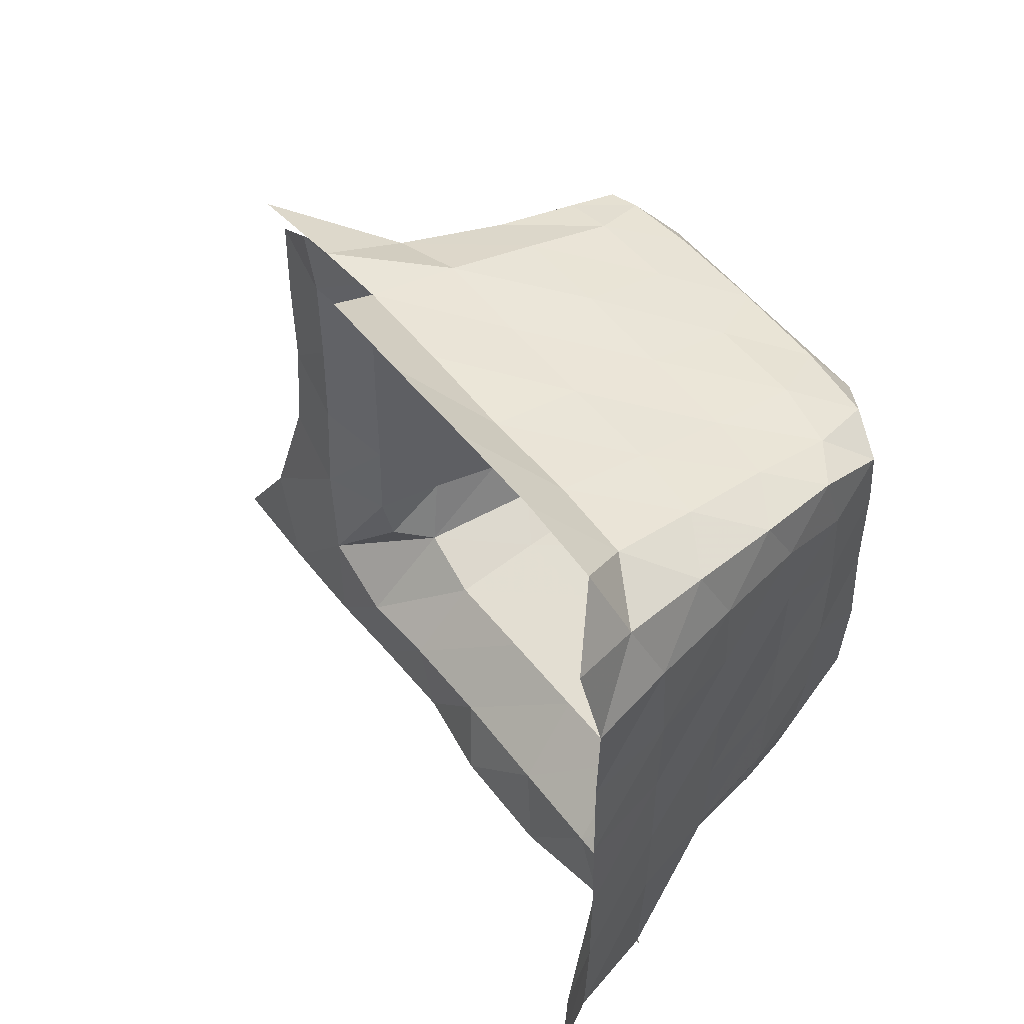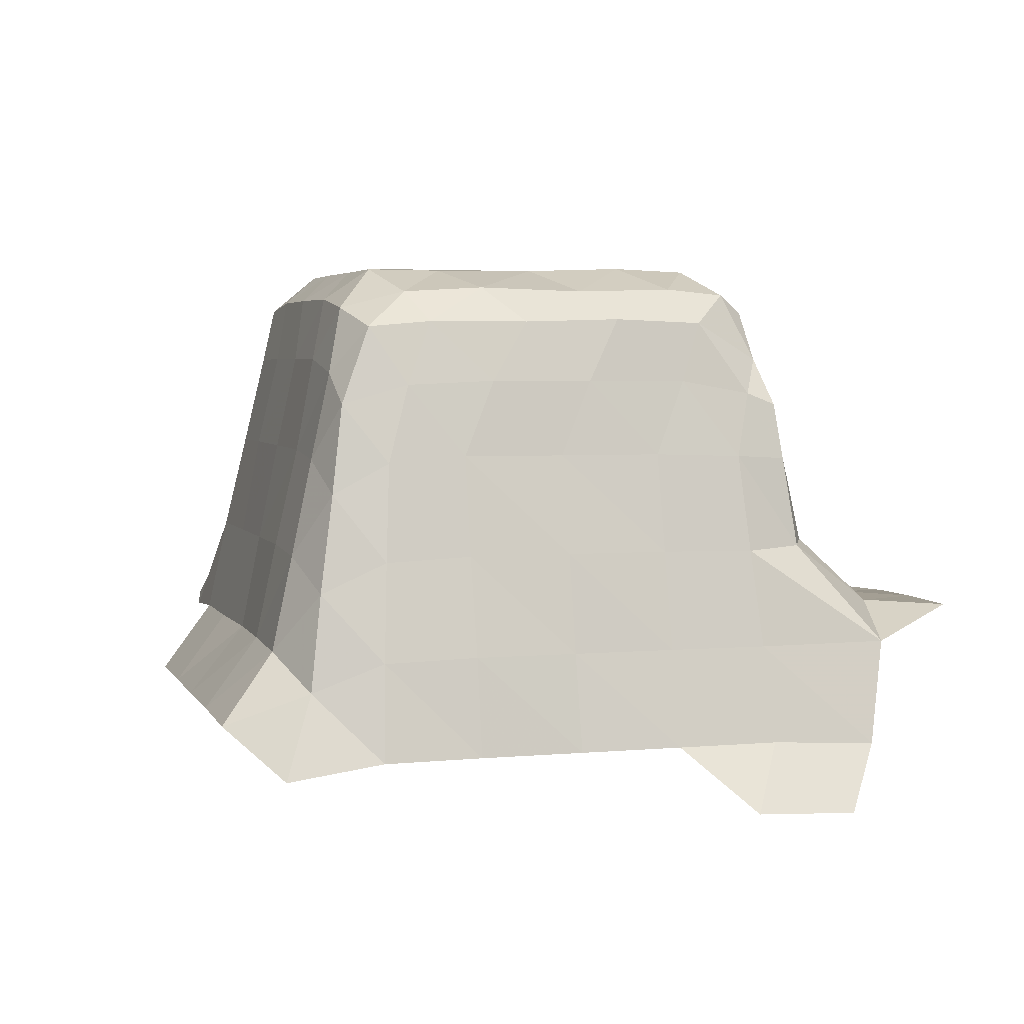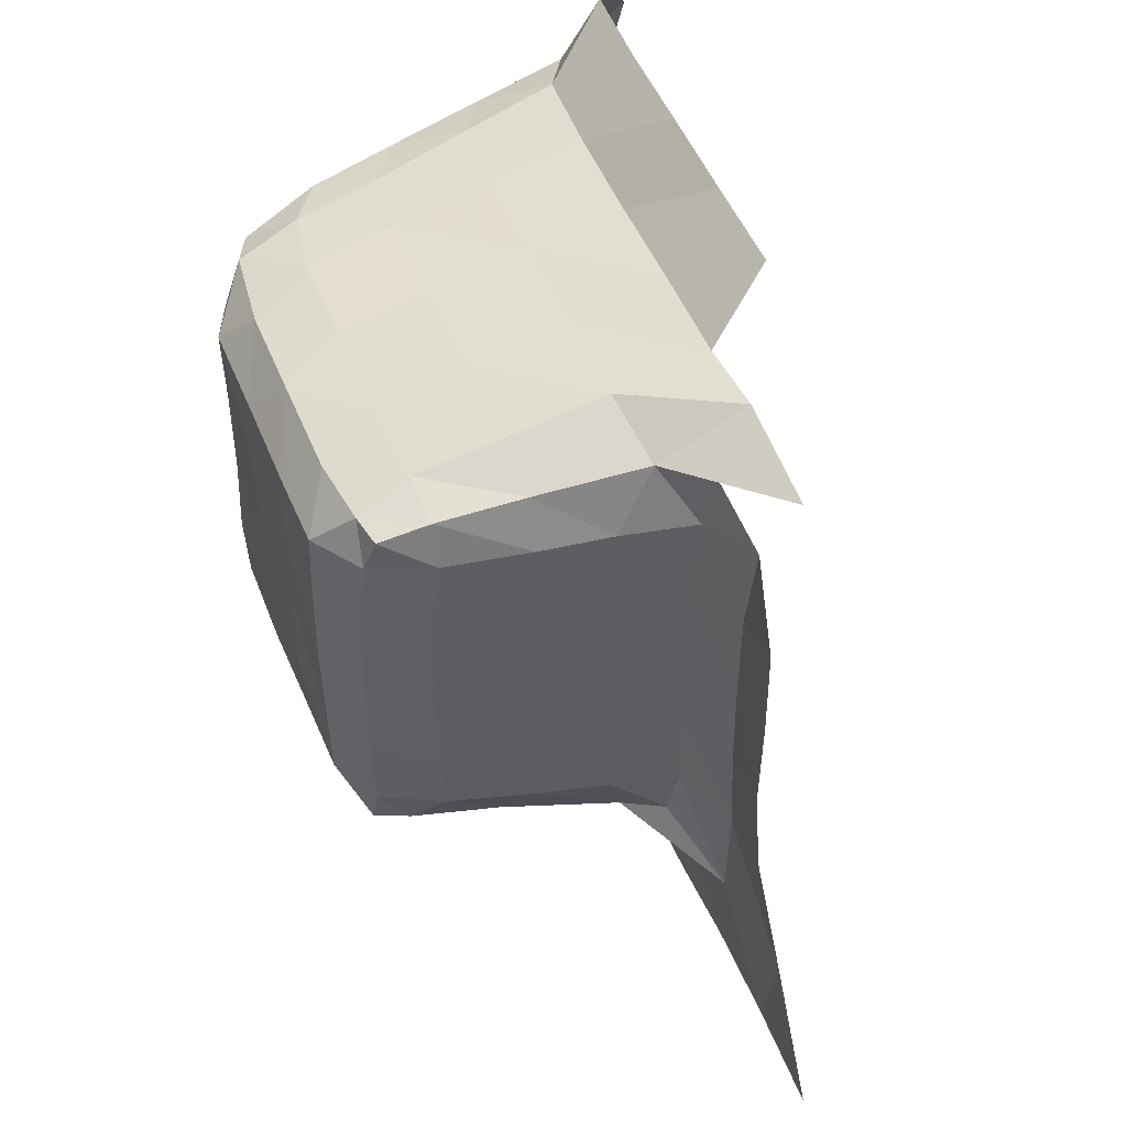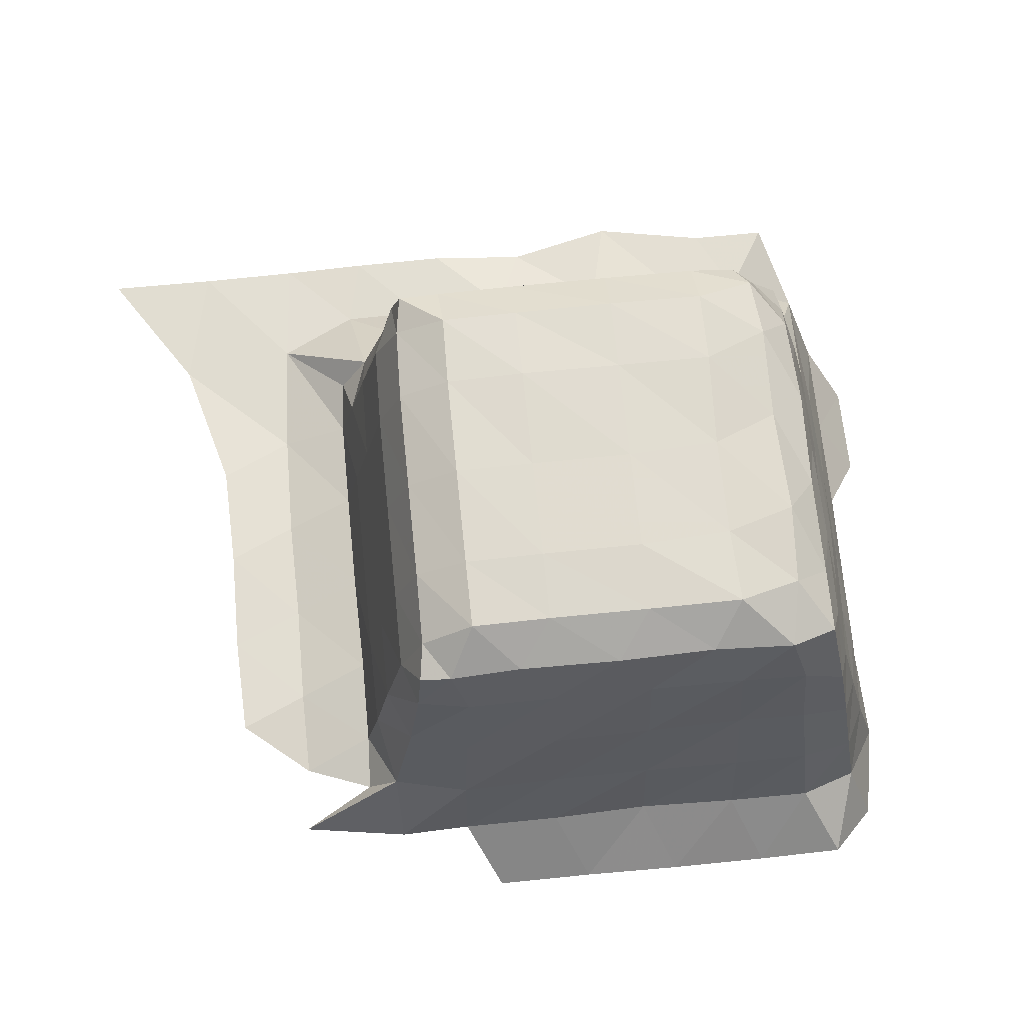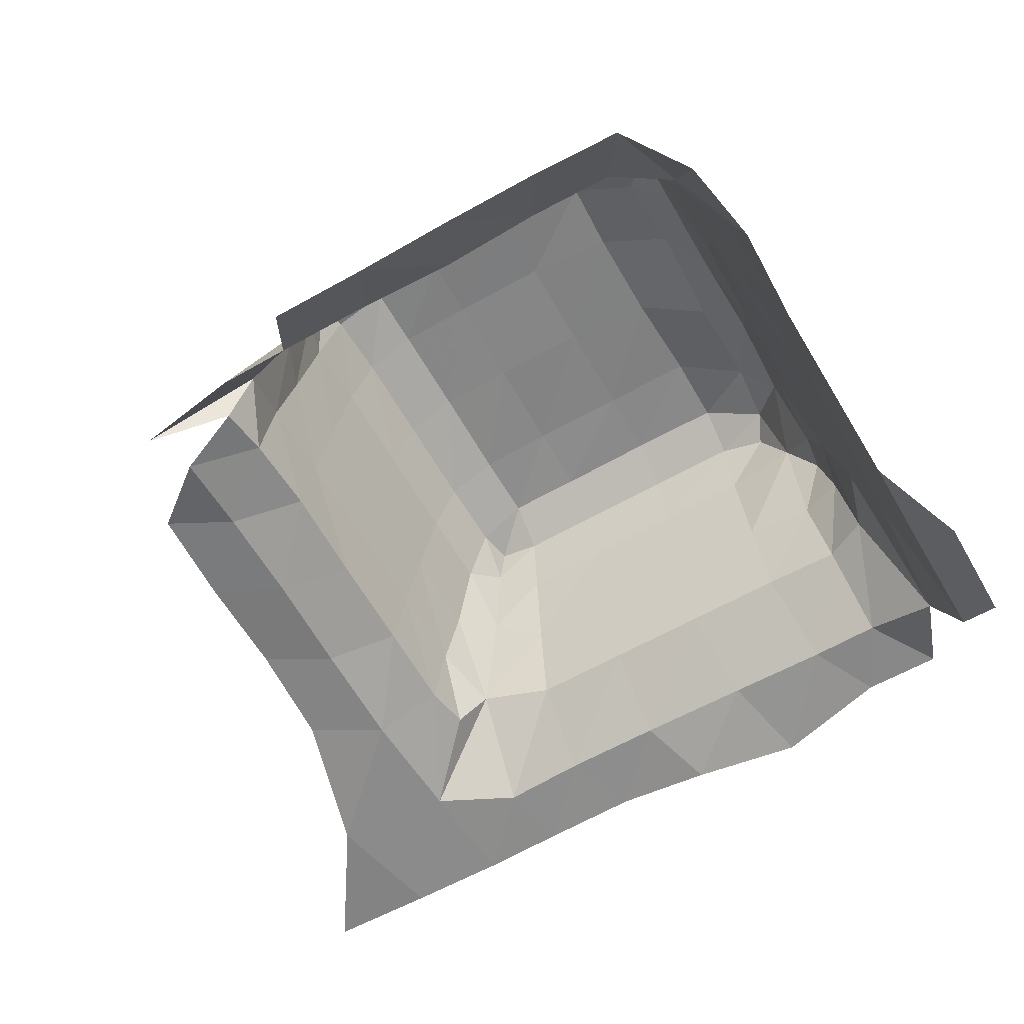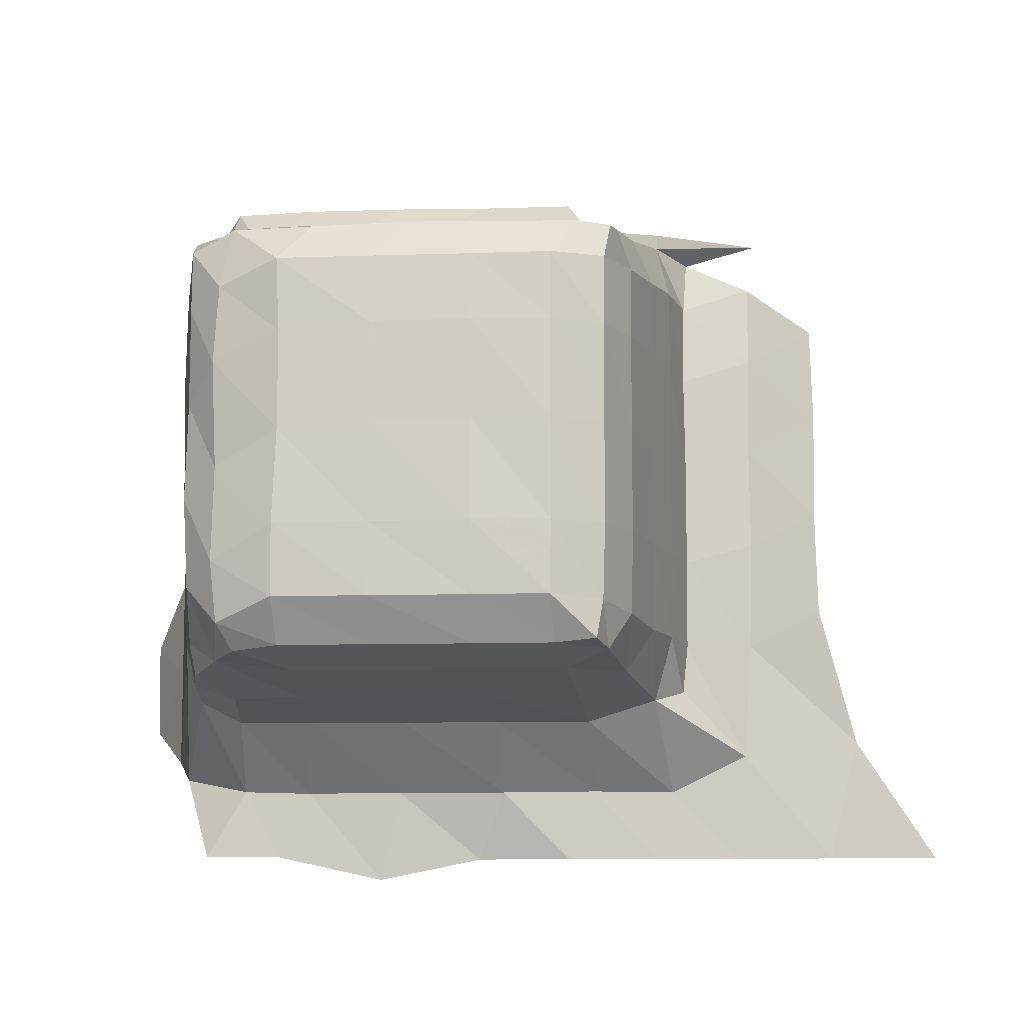
<metadata>
{"format":"obj","ext":"obj","renderer":"f3d","projection":"perspective","resolution":1024,"background":"white","views":[{"elev":51.8,"azim":53.2,"up":"+Z"},{"elev":4.1,"azim":73.3,"up":"+Y"},{"elev":49.8,"azim":-111.7,"up":"+Z"},{"elev":69.5,"azim":-5.8,"up":"+Y"},{"elev":-61.9,"azim":29.8,"up":"+Y"},{"elev":-9.2,"azim":-174.8,"up":"+Z"}]}
</metadata>
<code>
v -0.02087 0.01333 0.2268
v -0.01027 0.01333 0.2268
v 0.000336 0.01336 0.2269
v -0.06269 0.02292 0.1468
v -0.0511 0.02263 0.1467
v -0.05419 0.02272 0.1597
v -0.04053 0.02261 0.1466
v -0.04156 0.02315 0.1583
v -0.03151 0.02296 0.1466
v -0.03322 0.02305 0.1542
v -0.02132 0.02312 0.1466
v -0.02441 0.02348 0.1543
v -0.0109 0.02142 0.1466
v -0.01387 0.0236 0.1542
v 0.000496 0.02207 0.1443
v -0.001811 0.02332 0.1543
v -0.05015 0.02419 0.1747
v -0.04981 0.02484 0.1859
v -0.04236 0.02331 0.1708
v -0.04257 0.02398 0.1824
v -0.04997 0.02481 0.197
v -0.04964 0.02476 0.2073
v -0.04242 0.02404 0.1935
v -0.04257 0.02406 0.204
v -0.04255 0.02301 0.2129
v -0.0434 0.01953 0.2192
v -0.03462 0.02713 0.1652
v -0.03159 0.03116 0.1641
v -0.03354 0.03316 0.1709
v -0.03513 0.02606 0.1706
v -0.03365 0.03352 0.1803
v -0.03518 0.02628 0.1803
v -0.02412 0.03042 0.1618
v -0.03365 0.03352 0.1909
v -0.03517 0.02628 0.1909
v -0.03365 0.03352 0.2014
v -0.035 0.02626 0.2015
v -0.02889 0.04362 0.1662
v -0.03177 0.04058 0.1709
v -0.02354 0.04018 0.164
v -0.03199 0.04099 0.1803
v -0.02749 0.05293 0.1677
v -0.02976 0.04975 0.1717
v -0.02285 0.04953 0.1661
v -0.02994 0.05021 0.1803
v -0.03199 0.04099 0.1909
v -0.03198 0.04099 0.2014
v -0.02994 0.05023 0.1909
v -0.02992 0.05024 0.2012
v -0.0138 0.03045 0.1618
v -0.003191 0.03045 0.1618
v -0.01381 0.04034 0.164
v -0.01379 0.04984 0.1661
v -0.0032 0.04034 0.164
v -0.003198 0.04986 0.1661
v -0.03202 0.01955 0.2209
v -0.03359 0.03306 0.2102
v -0.03512 0.02528 0.2102
v -0.03214 0.02892 0.2167
v -0.03544 0.02393 0.2158
v -0.0244 0.02008 0.2209
v -0.02418 0.02999 0.2188
v -0.03199 0.04043 0.2095
v -0.02976 0.04022 0.2145
v -0.0237 0.03997 0.2165
v -0.02998 0.0492 0.2088
v -0.02848 0.04912 0.2133
v -0.02306 0.04936 0.2143
v -0.01379 0.02008 0.2209
v -0.0138 0.02994 0.2186
v -0.003196 0.02003 0.2205
v -0.003209 0.02994 0.2186
v -0.0138 0.0401 0.2166
v -0.0138 0.04961 0.2144
v -0.003185 0.04006 0.2165
v -0.003199 0.04957 0.2144
v -0.02646 0.05668 0.1684
v -0.0221 0.05615 0.168
v -0.02185 0.05915 0.1727
v -0.02712 0.05627 0.1724
v -0.02201 0.05932 0.1803
v -0.02735 0.05653 0.1803
v -0.022 0.05949 0.1909
v -0.02735 0.05654 0.1909
v -0.022 0.05936 0.2012
v -0.02733 0.05649 0.2012
v -0.01378 0.0563 0.168
v -0.01378 0.05924 0.1727
v -0.01378 0.05974 0.1803
v -0.003202 0.05632 0.168
v -0.003211 0.05941 0.1727
v -0.003215 0.05957 0.1803
v -0.01378 0.05957 0.1908
v -0.01376 0.0596 0.2012
v -0.003217 0.05957 0.1909
v -0.003205 0.0596 0.2012
v -0.02199 0.05912 0.2083
v -0.02739 0.05561 0.2086
v -0.02473 0.05518 0.2127
v -0.02798 0.05443 0.2123
v -0.01376 0.0592 0.2083
v -0.0173 0.05603 0.2126
v -0.003209 0.05916 0.2083
v -0.006724 0.05607 0.2128
v 0.0317 0.002589 0.1627
v 0.02736 0.008986 0.1586
v 0.03172 0.003044 0.1732
v 0.02722 0.00957 0.1697
v 0.02722 0.00957 0.1803
v 0.02706 0.009544 0.1909
v 0.02689 0.009516 0.2015
v 0.01093 0.01336 0.2269
v 0.0204 0.01291 0.2267
v 0.02719 0.009506 0.2116
v 0.02578 0.007876 0.2212
v 0.01254 0.02278 0.147
v 0.008844 0.02316 0.1542
v 0.02081 0.0227 0.1469
v 0.01627 0.02295 0.1544
v 0.0239 0.01936 0.1559
v 0.007363 0.03045 0.1618
v 0.01559 0.02989 0.1619
v 0.006901 0.04033 0.164
v 0.006442 0.04985 0.1661
v 0.01438 0.03913 0.1638
v 0.0145 0.04953 0.1671
v 0.02458 0.01937 0.1699
v 0.02475 0.01942 0.1803
v 0.02217 0.0293 0.1705
v 0.02025 0.02959 0.1643
v 0.02234 0.02948 0.1802
v 0.02475 0.01942 0.1909
v 0.02508 0.01946 0.2014
v 0.02267 0.02953 0.1908
v 0.0225 0.02951 0.2014
v 0.02 0.03928 0.171
v 0.01896 0.03895 0.1655
v 0.02009 0.03959 0.1803
v 0.01801 0.04594 0.1692
v 0.01759 0.04473 0.166
v 0.01676 0.05345 0.1744
v 0.01817 0.04726 0.1767
v 0.01716 0.05382 0.1838
v 0.02009 0.03962 0.1908
v 0.02041 0.03968 0.2014
v 0.01866 0.04735 0.1873
v 0.01691 0.05354 0.1938
v 0.01883 0.04738 0.1979
v 0.0169 0.05355 0.2041
v 0.007359 0.02009 0.2209
v 0.007336 0.02997 0.2187
v 0.01641 0.01972 0.2208
v 0.0155 0.0294 0.2186
v 0.007135 0.04001 0.2163
v 0.00676 0.0496 0.2144
v 0.01443 0.03926 0.2163
v 0.01391 0.0482 0.2142
v 0.02472 0.01916 0.211
v 0.02291 0.01619 0.2181
v 0.02251 0.0291 0.2102
v 0.02139 0.02598 0.2168
v 0.02032 0.03904 0.2094
v 0.01992 0.03592 0.2152
v 0.01872 0.047 0.207
v 0.01696 0.05299 0.2107
v 0.01842 0.04505 0.2139
v 0.00659 0.0562 0.168
v 0.006761 0.05921 0.1727
v 0.006738 0.05952 0.1803
v 0.01295 0.05653 0.1704
v 0.01152 0.05467 0.1676
v 0.01351 0.0571 0.1768
v 0.006331 0.0592 0.1902
v 0.006336 0.05914 0.2005
v 0.01327 0.05682 0.1867
v 0.01366 0.05715 0.1977
v 0.006654 0.05919 0.2083
v 0.003471 0.05601 0.2125
v 0.01318 0.05669 0.206
v 0.01206 0.05498 0.2126
f 4 6 5
f 5 8 7
f 5 6 8
f 7 10 9
f 7 8 10
f 9 12 11
f 9 10 12
f 11 14 13
f 11 12 14
f 13 16 15
f 13 14 16
f 6 19 8
f 6 17 19
f 17 20 19
f 17 18 20
f 18 23 20
f 18 21 23
f 21 24 23
f 21 22 24
f 22 25 24
f 27 29 28
f 27 30 29
f 8 30 27
f 8 19 30
f 8 28 10
f 8 27 28
f 30 31 29
f 30 32 31
f 19 32 30
f 19 20 32
f 10 33 12
f 10 28 33
f 32 34 31
f 32 35 34
f 20 35 32
f 20 23 35
f 35 36 34
f 35 37 36
f 23 37 35
f 23 24 37
f 28 39 38
f 28 29 39
f 28 40 33
f 28 38 40
f 29 41 39
f 29 31 41
f 38 43 42
f 38 39 43
f 38 44 40
f 38 42 44
f 39 45 43
f 39 41 45
f 31 46 41
f 31 34 46
f 34 47 46
f 34 36 47
f 41 48 45
f 41 46 48
f 46 49 48
f 46 47 49
f 12 50 14
f 12 33 50
f 14 51 16
f 14 50 51
f 33 52 50
f 33 40 52
f 40 53 52
f 40 44 53
f 50 54 51
f 50 52 54
f 52 55 54
f 52 53 55
f 37 57 36
f 37 58 57
f 24 58 37
f 24 25 58
f 58 59 57
f 58 60 59
f 26 59 60
f 26 56 59
f 25 60 58
f 56 62 59
f 56 61 62
f 36 63 47
f 36 57 63
f 59 65 64
f 59 62 65
f 57 64 63
f 57 59 64
f 47 66 49
f 47 63 66
f 64 68 67
f 64 65 68
f 63 67 66
f 63 64 67
f 1 69 61
f 1 2 69
f 61 70 62
f 61 69 70
f 2 71 69
f 2 3 71
f 69 72 70
f 69 71 72
f 62 73 65
f 62 70 73
f 65 74 68
f 65 73 74
f 70 75 73
f 70 72 75
f 73 76 74
f 73 75 76
f 77 79 78
f 77 80 79
f 42 80 77
f 42 43 80
f 42 78 44
f 42 77 78
f 80 81 79
f 80 82 81
f 43 82 80
f 43 45 82
f 82 83 81
f 82 84 83
f 45 84 82
f 45 48 84
f 84 85 83
f 84 86 85
f 48 86 84
f 48 49 86
f 78 88 87
f 78 79 88
f 44 87 53
f 44 78 87
f 79 89 88
f 79 81 89
f 87 91 90
f 87 88 91
f 53 90 55
f 53 87 90
f 88 92 91
f 88 89 92
f 81 93 89
f 81 83 93
f 83 94 93
f 83 85 94
f 89 95 92
f 89 93 95
f 93 96 95
f 93 94 96
f 86 97 85
f 86 98 97
f 49 98 86
f 49 66 98
f 98 99 97
f 98 100 99
f 67 99 100
f 67 68 99
f 66 100 98
f 66 67 100
f 85 101 94
f 85 97 101
f 97 102 101
f 97 99 102
f 68 102 99
f 68 74 102
f 94 103 96
f 94 101 103
f 101 104 103
f 101 102 104
f 74 104 102
f 74 76 104
f 105 108 107
f 105 106 108
f 107 108 109
f 15 117 116
f 15 16 117
f 116 119 118
f 116 117 119
f 118 119 120
f 16 121 117
f 16 51 121
f 117 122 119
f 117 121 122
f 51 123 121
f 51 54 123
f 54 124 123
f 54 55 124
f 121 125 122
f 121 123 125
f 123 126 125
f 123 124 126
f 106 127 108
f 106 120 127
f 108 128 109
f 108 127 128
f 120 129 127
f 120 130 129
f 119 130 120
f 119 122 130
f 127 131 128
f 127 129 131
f 109 132 110
f 109 128 132
f 110 133 111
f 110 132 133
f 128 134 132
f 128 131 134
f 132 135 133
f 132 134 135
f 130 136 129
f 130 137 136
f 122 137 130
f 122 125 137
f 129 138 131
f 129 136 138
f 137 139 136
f 137 140 139
f 126 139 140
f 126 141 139
f 125 140 137
f 125 126 140
f 136 142 138
f 136 139 142
f 141 142 139
f 141 143 142
f 131 144 134
f 131 138 144
f 134 145 135
f 134 144 145
f 138 146 144
f 138 142 146
f 143 146 142
f 143 147 146
f 144 148 145
f 144 146 148
f 147 148 146
f 147 149 148
f 3 150 71
f 3 112 150
f 71 151 72
f 71 150 151
f 112 152 150
f 112 113 152
f 150 153 151
f 150 152 153
f 72 154 75
f 72 151 154
f 75 155 76
f 75 154 155
f 151 156 154
f 151 153 156
f 154 157 155
f 154 156 157
f 111 158 114
f 111 133 158
f 114 159 115
f 114 158 159
f 113 159 152
f 113 115 159
f 133 160 158
f 133 135 160
f 158 161 159
f 158 160 161
f 152 161 153
f 152 159 161
f 135 162 160
f 135 145 162
f 160 163 161
f 160 162 163
f 153 163 156
f 153 161 163
f 145 164 162
f 145 148 164
f 149 164 148
f 149 165 164
f 162 166 163
f 162 164 166
f 165 166 164
f 165 157 166
f 156 166 157
f 156 163 166
f 90 168 167
f 90 91 168
f 55 167 124
f 55 90 167
f 91 169 168
f 91 92 169
f 126 170 141
f 126 171 170
f 167 170 171
f 167 168 170
f 124 171 126
f 124 167 171
f 141 172 143
f 141 170 172
f 168 172 170
f 168 169 172
f 92 173 169
f 92 95 173
f 95 174 173
f 95 96 174
f 143 175 147
f 143 172 175
f 169 175 172
f 169 173 175
f 147 176 149
f 147 175 176
f 173 176 175
f 173 174 176
f 96 177 174
f 96 103 177
f 103 178 177
f 103 104 178
f 76 178 104
f 76 155 178
f 149 179 165
f 149 176 179
f 174 179 176
f 174 177 179
f 165 180 157
f 165 179 180
f 177 180 179
f 177 178 180
f 155 180 178
f 155 157 180

</code>
